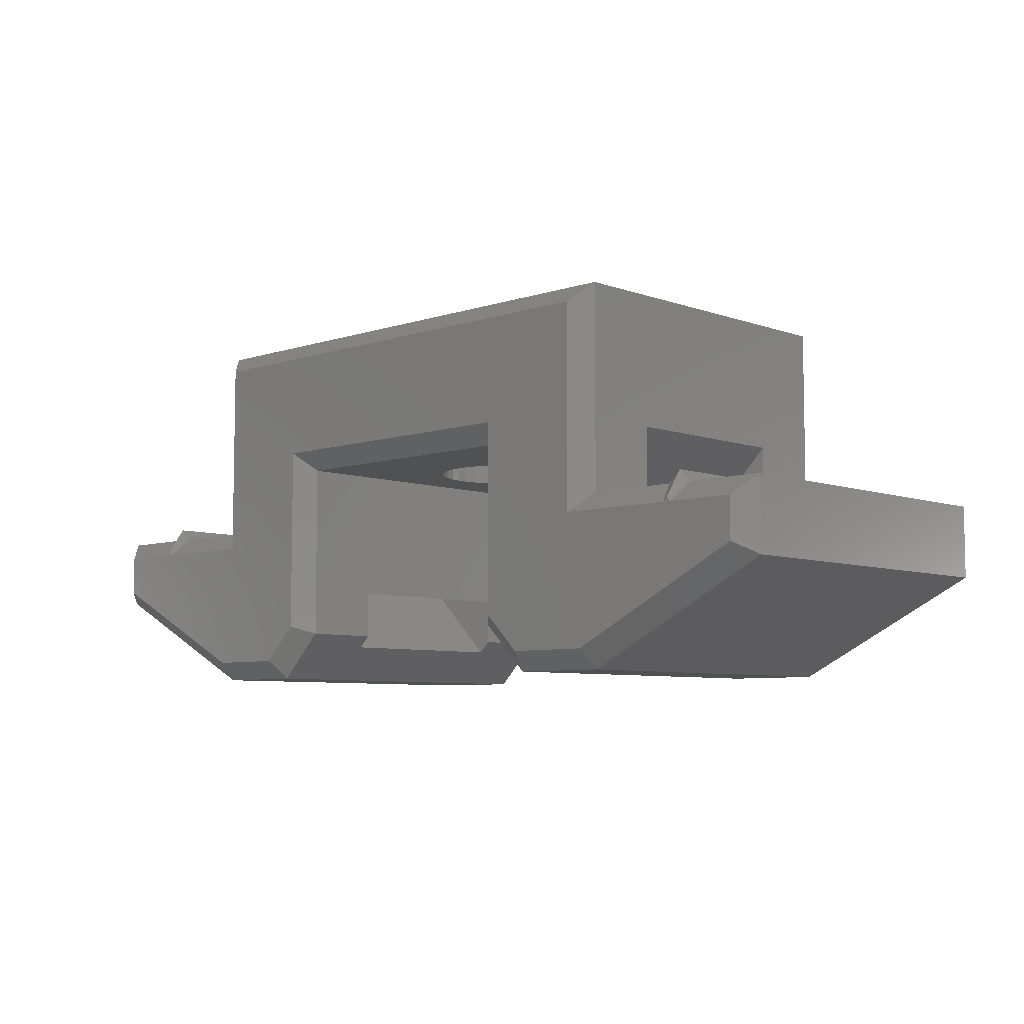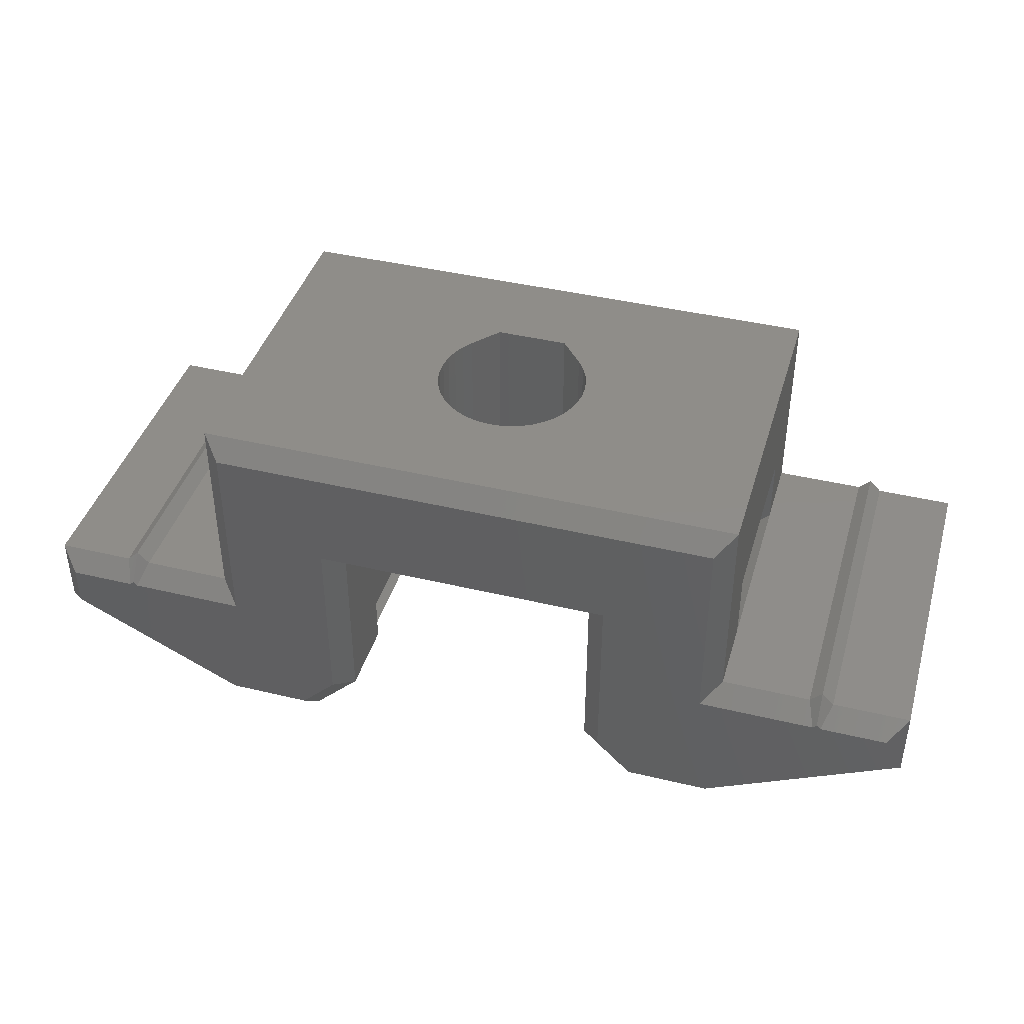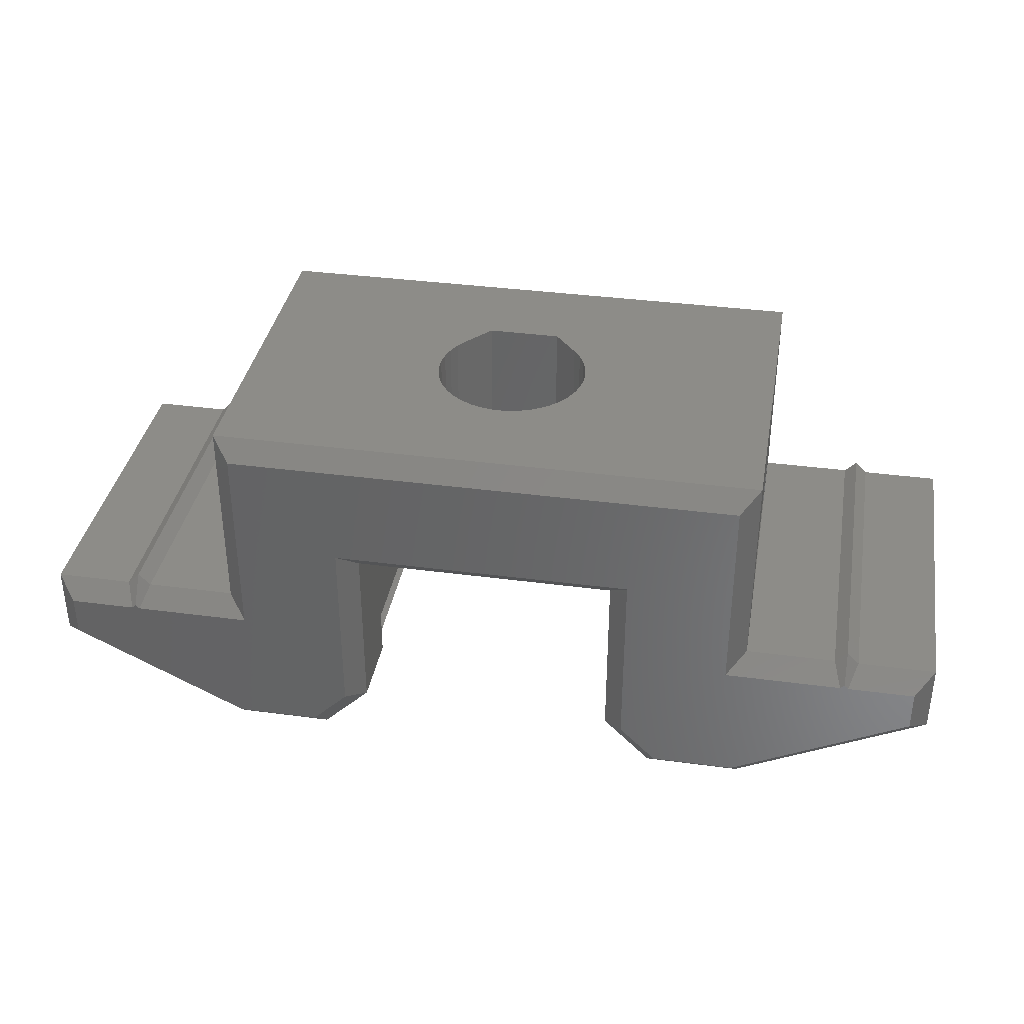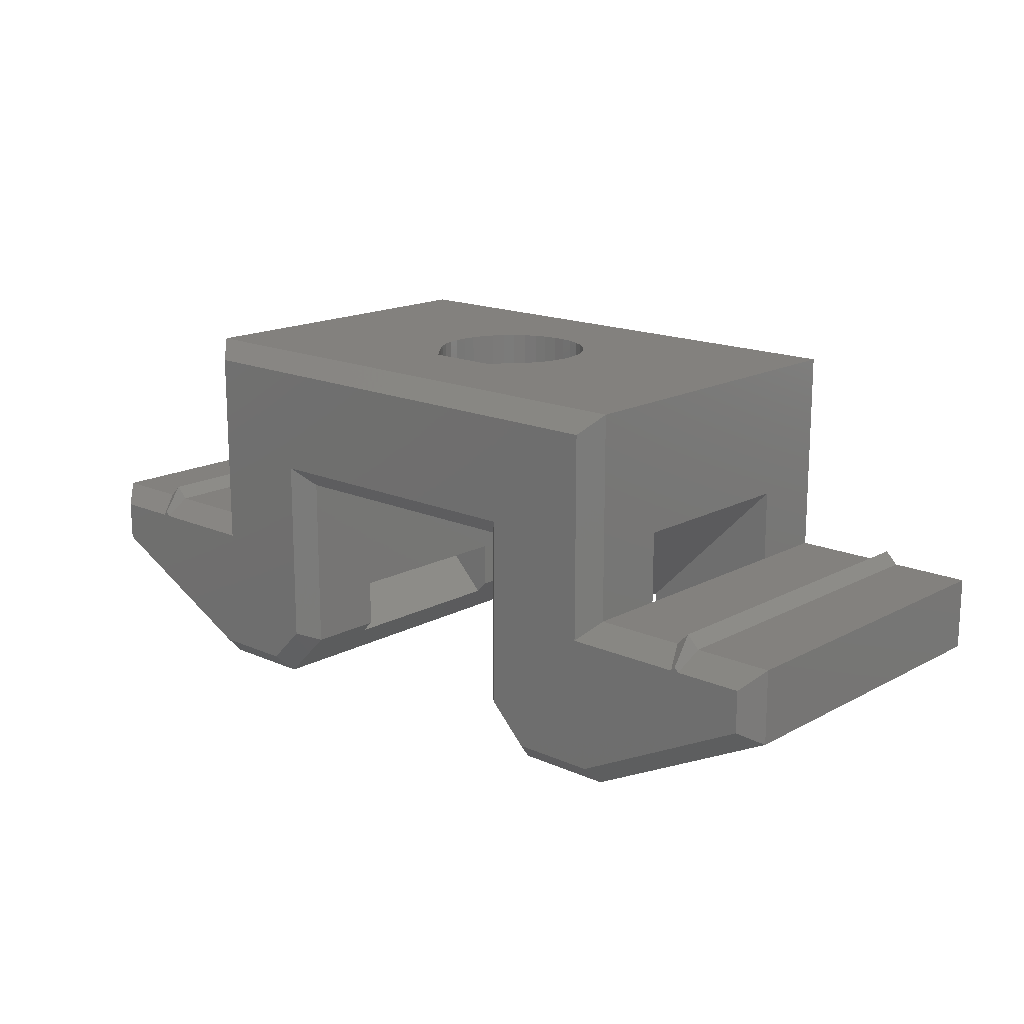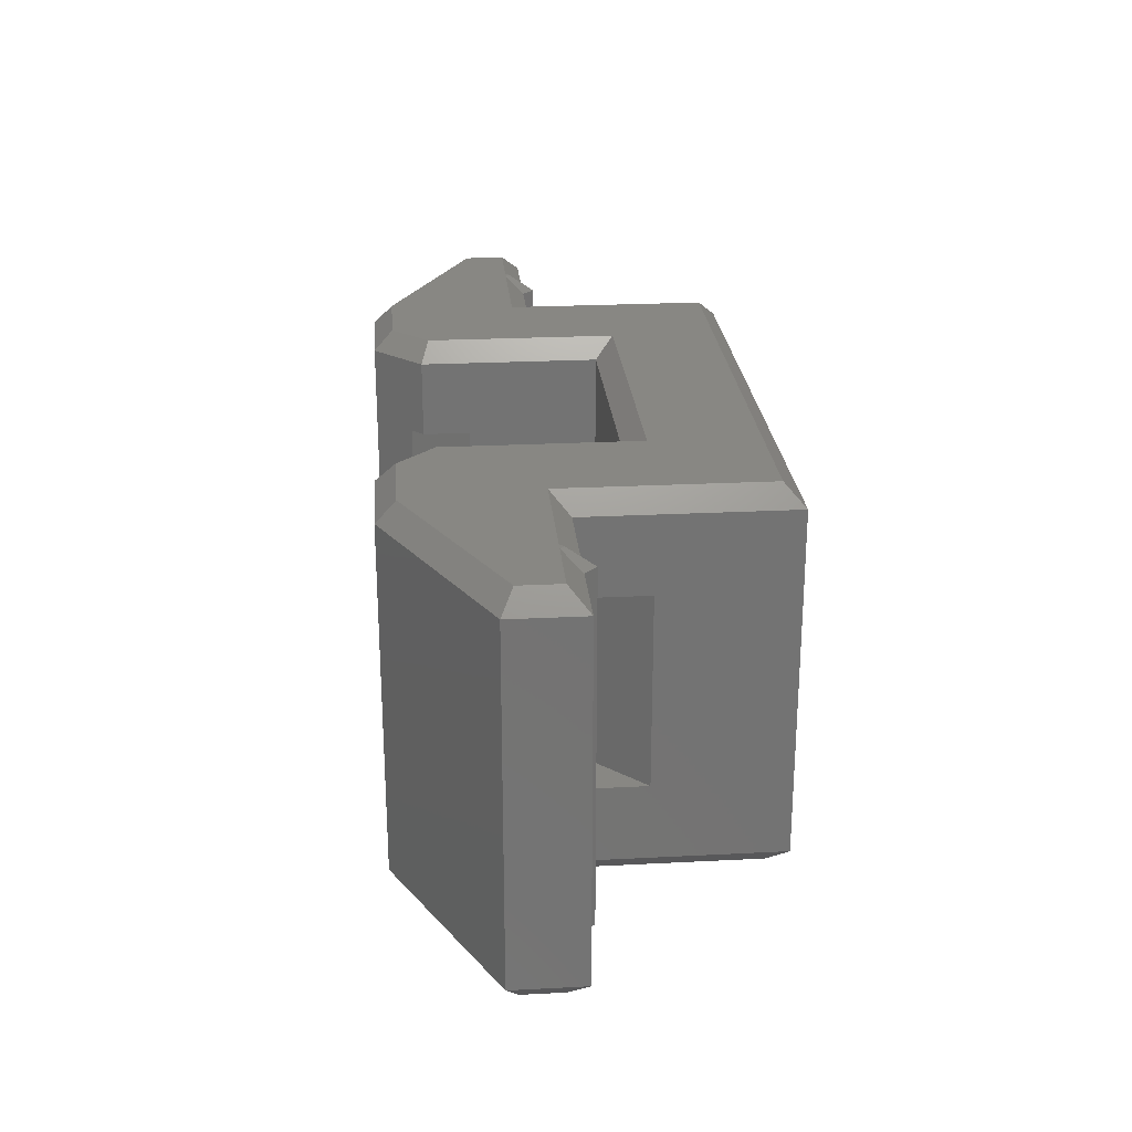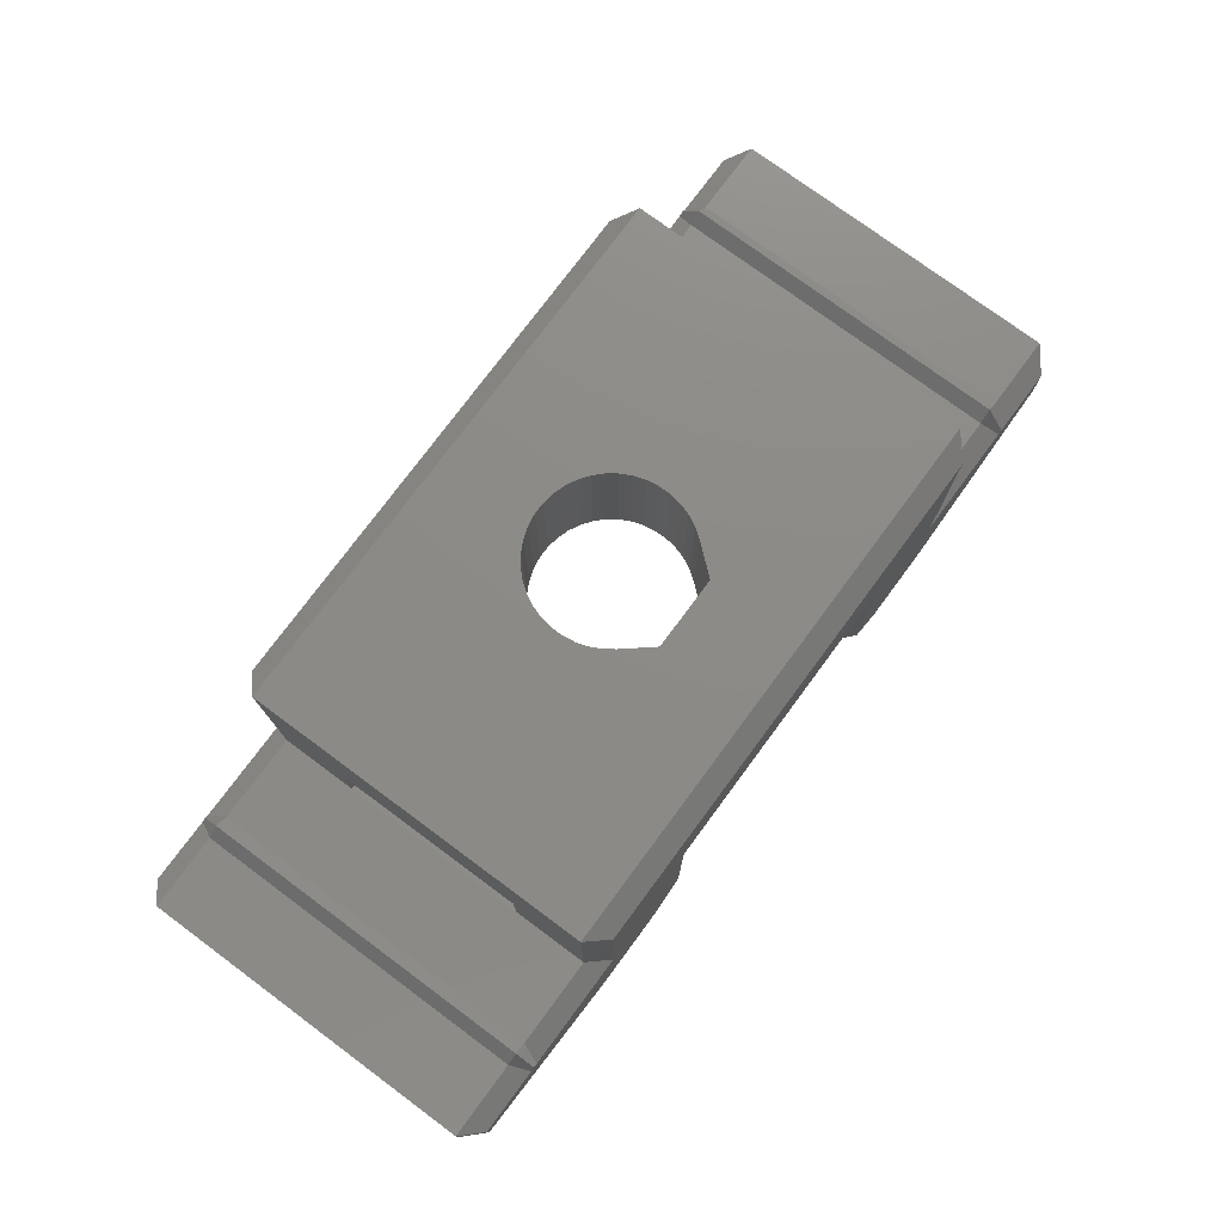
<metadata>
{"format":"stl","ext":"stl","renderer":"f3d","projection":"perspective","resolution":1024,"background":"white","views":[{"elev":-6.7,"azim":43.8,"up":"+Z"},{"elev":41.5,"azim":16.2,"up":"+Z"},{"elev":36.3,"azim":9.9,"up":"+Z"},{"elev":16.3,"azim":-137.6,"up":"+Z"},{"elev":24.7,"azim":-94.8,"up":"+Y"},{"elev":76.4,"azim":126.5,"up":"+Z"}]}
</metadata>
<code>
# stl→obj: 172 verts, 352 faces
v -7.5 -7.2 -7
v -5.5 -4 -5
v -5.5 -7.2 -5
v -6 -4 -5.5
v -7.5 7.2 -7
v -6 4 -5.5
v -5.5 7.2 -5
v -5.5 4 -5
v -15.25 -7.2 0
v -11.5 -7.2 -3.553e-15
v -11.5 -4 0
v -11.5 4 0
v -11.5 7.2 -3.553e-15
v -15.25 7.2 0
v 5.5 7.2 2.5
v 5.5 -7.2 2.5
v 3.165 0.7368 2.5
v 3.012 1.221 2.5
v 2.785 1.676 2.5
v 2.49 2.089 2.5
v 1.516 3.25 2.5
v -1.516 3.25 2.5
v -5.5 7.2 2.5
v -5.5 -7.2 2.5
v -0.254 -3.24 2.5
v 0.254 -3.24 2.5
v 0.7558 -3.161 2.5
v 1.239 -3.004 2.5
v 1.692 -2.775 2.5
v 2.104 -2.477 2.5
v 2.464 -2.119 2.5
v 2.764 -1.709 2.5
v 2.997 -1.257 2.5
v 3.156 -0.7749 2.5
v 3.238 -0.2735 2.5
v 3.242 0.2345 2.5
v -3.165 0.7368 2.5
v -3.242 0.2345 2.5
v -3.238 -0.2735 2.5
v -3.156 -0.7749 2.5
v -2.997 -1.257 2.5
v -2.764 -1.709 2.5
v -2.464 -2.119 2.5
v -2.104 -2.477 2.5
v -1.692 -2.775 2.5
v -1.239 -3.004 2.5
v -0.7558 -3.161 2.5
v -2.49 2.089 2.5
v -2.785 1.676 2.5
v -3.012 1.221 2.5
v -16.25 7.2 -1.776e-15
v -19.5 7.2 0
v -16.25 -7.2 -5.203e-16
v -19.5 -7.2 0
v -15.75 -7.2 0.5
v -15.75 7.2 0.5
v 15.25 7.2 3.22e-15
v 11.5 7.2 0
v 11.5 4 0
v 11.5 -4 0
v 11.5 -7.2 0
v 15.25 -7.2 6.661e-16
v 15.75 -7.2 0.5
v 15.75 7.2 0.5
v 16.25 -7.2 0
v 16.25 7.2 0
v 19.5 7.2 -4.441e-16
v 19.5 -7.2 -4.441e-16
v 19.5 -7.2 -3
v 19.5 7.2 -3
v 11.5 -7.2 -7
v 11.5 7.2 -7
v 7.5 7.2 -7
v 7.5 -7.2 -7
v 5.5 -7.2 -5
v 5.5 -4 -5
v 6 -4 -5.5
v 6 4 -5.5
v 5.5 7.2 -5
v 5.5 4 -5
v 5.5 4 -3
v 5.5 -4 -3
v -11.5 7.2 -7
v -11.5 -7.2 -7
v -19.5 -7.2 -3
v -19.5 7.2 -3
v 11.5 7.2 8.5
v 11.5 4 3
v 11.5 -7.2 8.5
v 11.5 -4 3
v 3.242 0.2345 8.5
v 3.238 -0.2735 8.5
v 3.156 -0.7749 8.5
v 2.997 -1.257 8.5
v 2.764 -1.709 8.5
v 2.464 -2.119 8.5
v 2.104 -2.477 8.5
v 1.692 -2.775 8.5
v 1.239 -3.004 8.5
v 0.7558 -3.161 8.5
v 0.254 -3.24 8.5
v -0.254 -3.24 8.5
v -11.5 -7.2 8.5
v -0.7558 -3.161 8.5
v -1.239 -3.004 8.5
v -1.692 -2.775 8.5
v -2.104 -2.477 8.5
v -2.464 -2.119 8.5
v -2.764 -1.709 8.5
v -2.997 -1.257 8.5
v -3.156 -0.7749 8.5
v -3.238 -0.2735 8.5
v -3.242 0.2345 8.5
v -3.165 0.7368 8.5
v -3.012 1.221 8.5
v -2.785 1.676 8.5
v -2.49 2.089 8.5
v -1.516 3.25 8.5
v -11.5 7.2 8.5
v 1.516 3.25 8.5
v 2.49 2.089 8.5
v 2.785 1.676 8.5
v 3.012 1.221 8.5
v 3.165 0.7368 8.5
v -5.5 -4 -3
v -5.5 4 -3
v -11.5 -4 3
v -11.5 4 3
v -6.3 -8 -4.669
v -15.58 -8 -0.8
v -15.92 -8 -0.8
v -15.75 -8 -0.6314
v 18.7 -8 -2.506
v 15.92 -8 -0.8
v 15.58 -8 -0.8
v 15.75 -8 -0.6314
v 18.7 -8 -0.8
v -10.7 -8 -0.8
v -6.3 -8 3.3
v -10.7 -8 7.7
v 6.3 -8 3.3
v 10.7 -8 7.7
v 6.3 -8 -4.669
v 10.7 -8 -0.8
v 7.831 -8 -6.2
v 11.31 -8 -6.2
v -18.7 -8 -0.8
v -18.7 -8 -2.506
v -11.31 -8 -6.2
v -7.831 -8 -6.2
v -15.92 8 -0.8
v -15.58 8 -0.8
v -6.3 8 -4.669
v -15.75 8 -0.6314
v 15.92 8 -0.8
v 15.58 8 -0.8
v 15.75 8 -0.6314
v 6.3 8 -4.669
v 11.31 8 -6.2
v 7.831 8 -6.2
v 18.7 8 -2.506
v 10.7 8 -0.8
v 18.7 8 -0.8
v 10.7 8 7.7
v 6.3 8 3.3
v -10.7 8 7.7
v -6.3 8 3.3
v -10.7 8 -0.8
v -18.7 8 -0.8
v -18.7 8 -2.506
v -11.31 8 -6.2
v -7.831 8 -6.2
f 1 2 3
f 2 1 4
f 4 1 5
f 4 5 6
f 6 5 7
f 6 7 8
f 9 10 11
f 9 11 12
f 9 12 13
f 9 13 14
f 15 16 17
f 15 17 18
f 15 18 19
f 15 19 20
f 15 20 21
f 15 21 22
f 15 22 23
f 16 24 25
f 16 25 26
f 16 26 27
f 16 27 28
f 16 28 29
f 16 29 30
f 16 30 31
f 16 31 32
f 16 32 33
f 16 33 34
f 16 34 35
f 16 35 36
f 16 36 17
f 24 37 38
f 24 38 39
f 24 39 40
f 24 40 41
f 24 41 42
f 24 42 43
f 24 43 44
f 24 44 45
f 24 45 46
f 24 46 47
f 24 47 25
f 23 22 48
f 23 48 49
f 23 49 50
f 23 50 37
f 23 37 24
f 51 52 53
f 53 52 54
f 53 55 51
f 51 55 56
f 55 9 56
f 56 9 14
f 57 58 59
f 57 59 60
f 57 60 61
f 57 61 62
f 63 64 62
f 62 64 57
f 65 66 63
f 63 66 64
f 67 66 68
f 68 66 65
f 69 70 68
f 68 70 67
f 71 72 69
f 69 72 70
f 73 72 74
f 74 72 71
f 75 76 74
f 74 76 77
f 74 77 73
f 73 77 78
f 73 78 79
f 79 78 80
f 79 80 15
f 15 80 81
f 15 81 16
f 16 81 82
f 16 82 75
f 75 82 76
f 83 5 84
f 84 5 1
f 84 85 83
f 83 85 86
f 54 52 85
f 85 52 86
f 87 59 58
f 59 87 88
f 88 87 89
f 88 89 90
f 90 89 61
f 90 61 60
f 89 87 91
f 89 91 92
f 89 92 93
f 89 93 94
f 89 94 95
f 89 95 96
f 89 96 97
f 89 97 98
f 89 98 99
f 89 99 100
f 89 100 101
f 89 101 102
f 89 102 103
f 103 102 104
f 103 104 105
f 103 105 106
f 103 106 107
f 103 107 108
f 103 108 109
f 103 109 110
f 103 110 111
f 103 111 112
f 103 112 113
f 103 113 114
f 103 114 115
f 103 115 116
f 103 116 117
f 103 117 118
f 103 118 119
f 87 119 118
f 87 118 120
f 87 120 121
f 87 121 122
f 87 122 123
f 87 123 124
f 87 124 91
f 3 2 24
f 24 2 125
f 24 125 23
f 23 125 126
f 23 126 7
f 7 126 8
f 103 11 10
f 11 103 127
f 127 103 119
f 127 119 128
f 128 119 13
f 128 13 12
f 129 130 131
f 130 132 131
f 133 134 135
f 134 136 135
f 137 134 133
f 130 129 138
f 138 129 139
f 138 139 140
f 140 139 141
f 140 141 142
f 142 141 143
f 142 143 144
f 144 143 135
f 135 143 133
f 143 145 133
f 133 145 146
f 147 148 131
f 131 148 129
f 148 149 129
f 129 149 150
f 84 149 85
f 85 149 148
f 84 1 149
f 149 1 150
f 1 3 150
f 150 3 129
f 24 139 3
f 3 139 129
f 16 141 24
f 24 141 139
f 75 143 16
f 16 143 141
f 74 145 75
f 75 145 143
f 74 71 145
f 145 71 146
f 71 69 146
f 146 69 133
f 69 68 133
f 133 68 137
f 68 65 137
f 137 65 134
f 65 63 134
f 134 63 136
f 62 135 63
f 63 135 136
f 62 61 135
f 135 61 144
f 61 89 144
f 144 89 142
f 89 103 142
f 142 103 140
f 103 10 140
f 140 10 138
f 10 9 138
f 138 9 130
f 9 55 130
f 130 55 132
f 53 131 55
f 55 131 132
f 53 54 131
f 131 54 147
f 54 85 147
f 147 85 148
f 151 152 153
f 151 154 152
f 155 156 157
f 158 159 160
f 161 159 158
f 161 158 162
f 161 162 156
f 161 156 155
f 161 155 163
f 162 158 164
f 164 158 165
f 164 165 166
f 166 165 167
f 166 167 168
f 168 167 153
f 168 153 152
f 169 151 170
f 170 151 153
f 170 153 171
f 171 153 172
f 83 86 171
f 171 86 170
f 83 171 5
f 5 171 172
f 5 172 7
f 7 172 153
f 23 7 167
f 167 7 153
f 15 23 165
f 165 23 167
f 79 15 158
f 158 15 165
f 73 79 160
f 160 79 158
f 73 160 72
f 72 160 159
f 72 159 70
f 70 159 161
f 70 161 67
f 67 161 163
f 67 163 66
f 66 163 155
f 66 155 64
f 64 155 157
f 57 64 156
f 156 64 157
f 57 156 58
f 58 156 162
f 58 162 87
f 87 162 164
f 87 164 119
f 119 164 166
f 119 166 13
f 13 166 168
f 13 168 14
f 14 168 152
f 14 152 56
f 56 152 154
f 51 56 151
f 151 56 154
f 51 151 52
f 52 151 169
f 52 169 86
f 86 169 170
f 11 4 12
f 12 4 6
f 128 12 126
f 126 12 6
f 126 6 8
f 2 4 125
f 125 4 11
f 125 11 127
f 128 126 127
f 127 126 125
f 59 78 60
f 60 78 77
f 76 82 77
f 77 82 90
f 77 90 60
f 88 81 59
f 59 81 80
f 59 80 78
f 90 82 88
f 88 82 81
f 26 100 27
f 27 100 99
f 27 99 28
f 28 99 98
f 28 98 29
f 29 98 97
f 29 97 30
f 30 97 96
f 30 96 31
f 31 96 95
f 31 95 32
f 32 95 94
f 32 94 33
f 33 94 93
f 33 93 34
f 34 93 92
f 34 92 35
f 35 92 91
f 35 91 36
f 36 91 124
f 36 124 17
f 17 124 123
f 17 123 18
f 18 123 122
f 18 122 19
f 19 122 121
f 19 121 20
f 100 26 101
f 101 26 25
f 101 25 102
f 102 25 47
f 102 47 104
f 104 47 46
f 104 46 105
f 105 46 45
f 105 45 106
f 106 45 44
f 106 44 107
f 107 44 43
f 107 43 108
f 108 43 42
f 108 42 109
f 109 42 41
f 109 41 110
f 110 41 40
f 110 40 111
f 111 40 39
f 111 39 112
f 112 39 38
f 112 38 113
f 113 38 37
f 113 37 114
f 114 37 50
f 114 50 115
f 115 50 49
f 115 49 116
f 116 49 48
f 116 48 117
f 120 21 121
f 121 21 20
f 118 22 120
f 120 22 21
f 117 48 118
f 118 48 22

</code>
